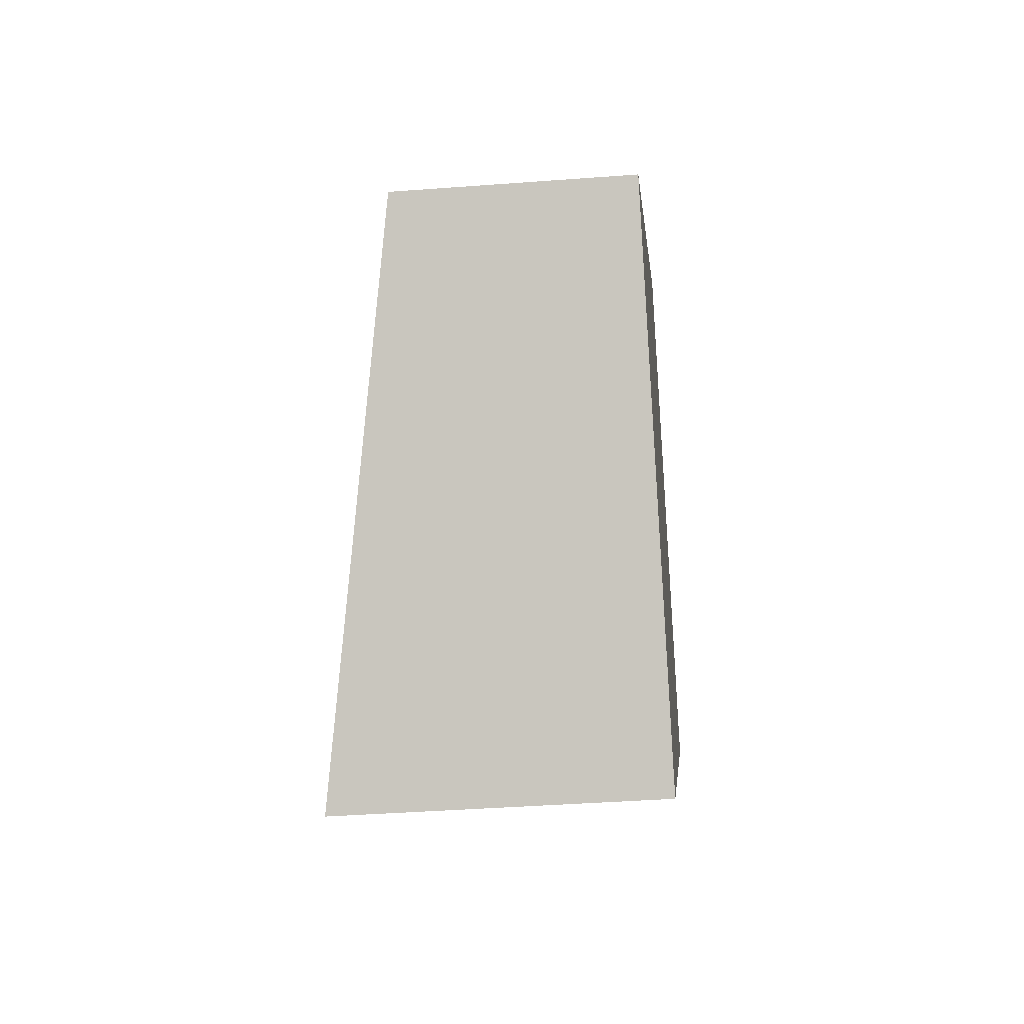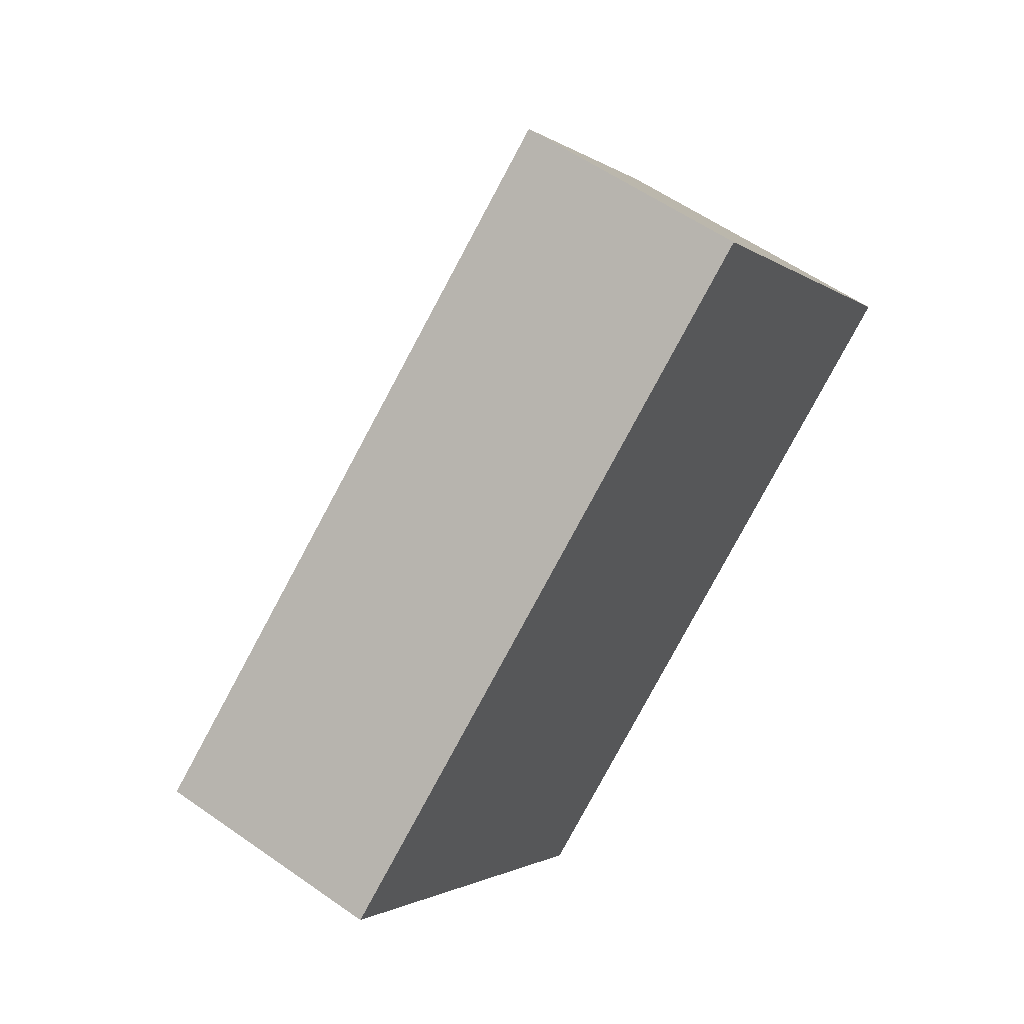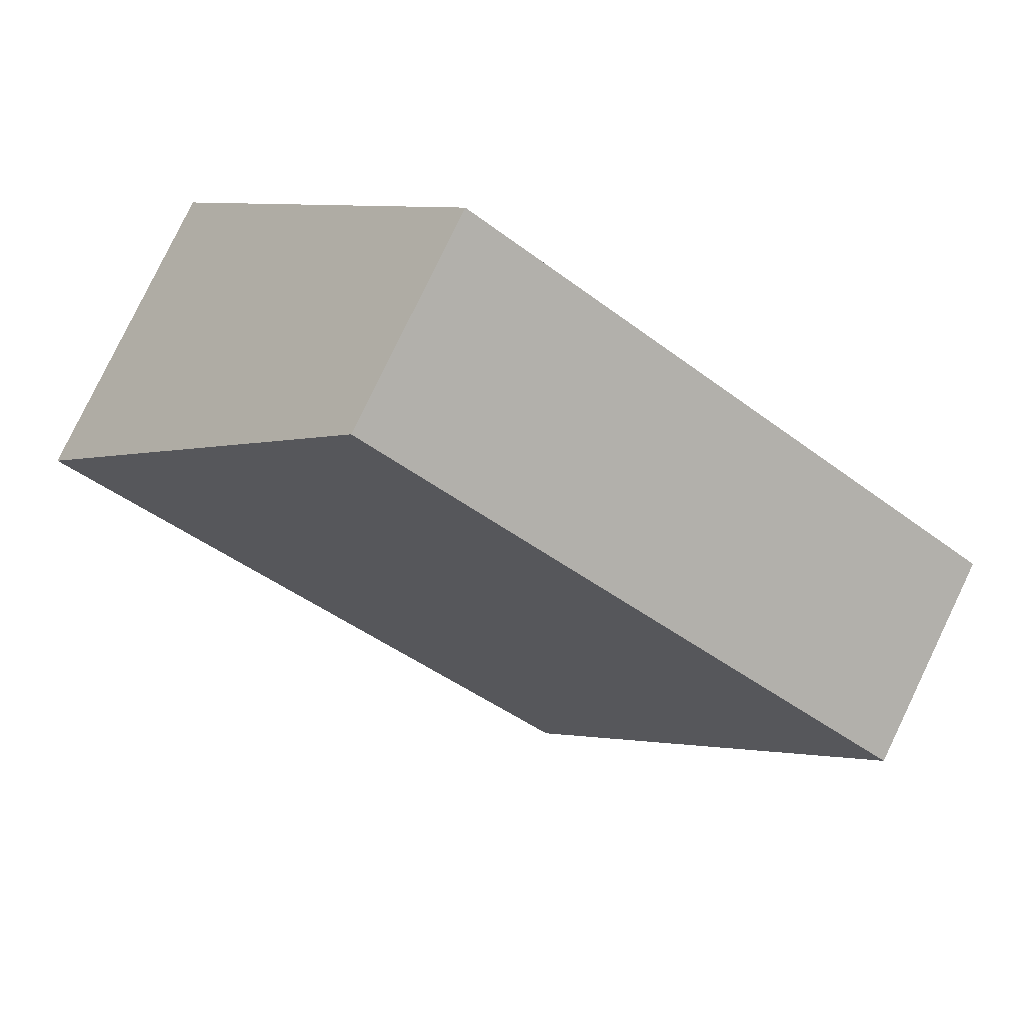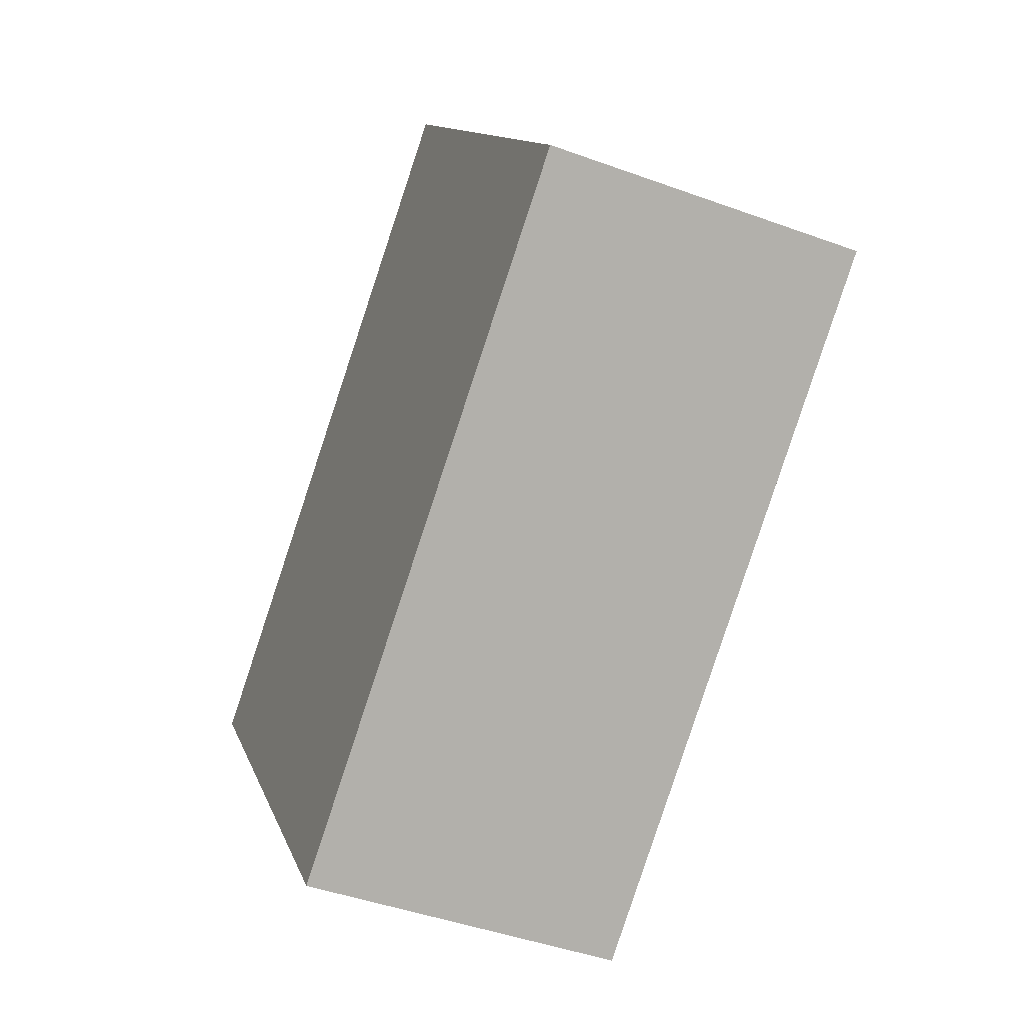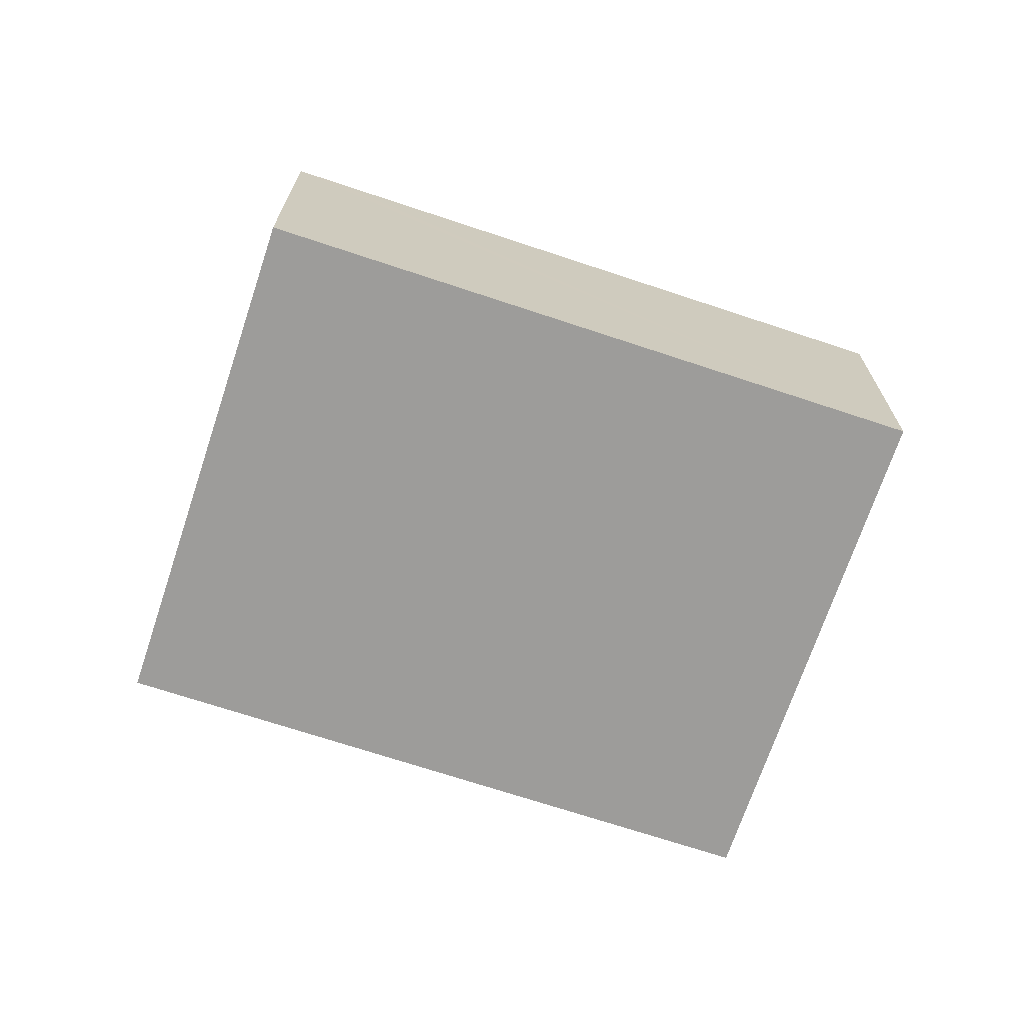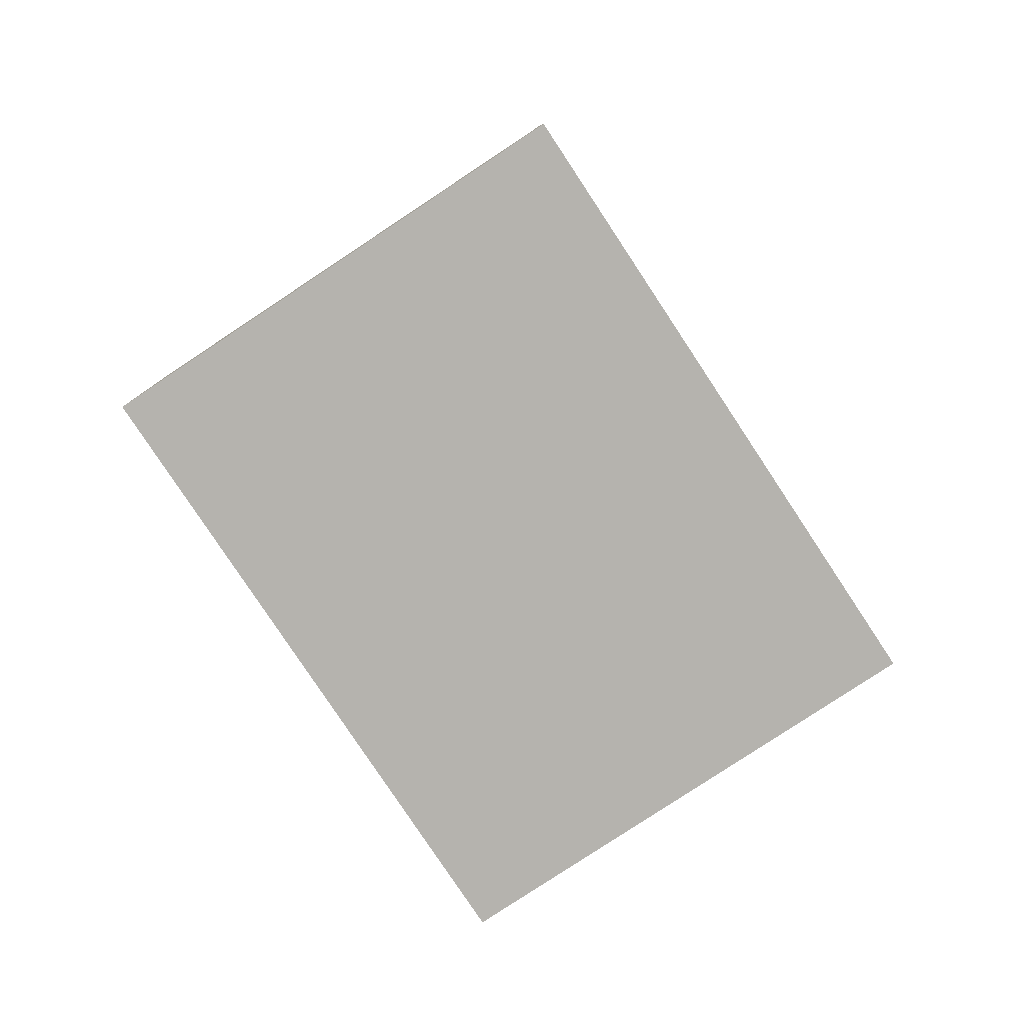
<metadata>
{"format":"obj","ext":"obj","renderer":"f3d","projection":"perspective","resolution":1024,"background":"white","views":[{"elev":-39.3,"azim":-84.6,"up":"+Z"},{"elev":57.4,"azim":-53.8,"up":"+Z"},{"elev":79.9,"azim":-154.3,"up":"+Z"},{"elev":-44.4,"azim":66.9,"up":"+Z"},{"elev":-70.0,"azim":124.8,"up":"+Y"},{"elev":-79.9,"azim":-93.3,"up":"+Y"}]}
</metadata>
<code>
v  0 1.761 1.078e-16
v  6.807 2.442 -0.338
v  2.604 2.442 -3.482
v  4.489 1.761 3.357
v  6.943 2.403 0.076
v  7.093 2.442 -0.124
v  2.604 2.132e-16 -3.482
v  0 0 0
v  4.489 -2.056e-16 3.357
v  6.943 -4.654e-18 0.076
v  7.093 7.593e-18 -0.124
v  6.807 2.07e-17 -0.338
g defaultobject
f 1 2 3
f 2 1 4
f 2 4 5
f 2 5 6
f 7 1 3
f 1 7 8
f 8 4 1
f 4 8 9
f 9 5 4
f 5 9 10
f 5 10 6
f 6 10 11
f 2 7 3
f 7 2 6
f 7 6 12
f 12 6 11
f 11 10 12
f 12 8 7
f 8 12 9
f 9 12 10

</code>
